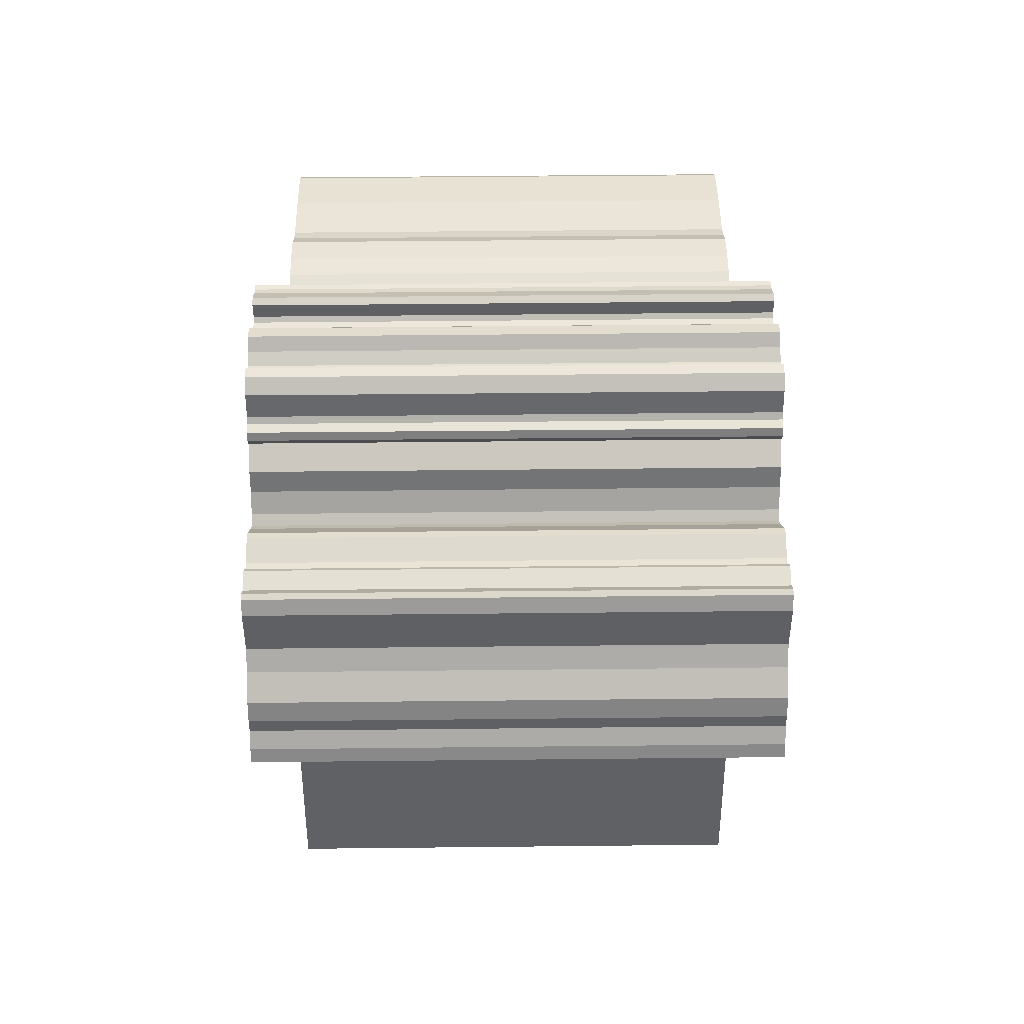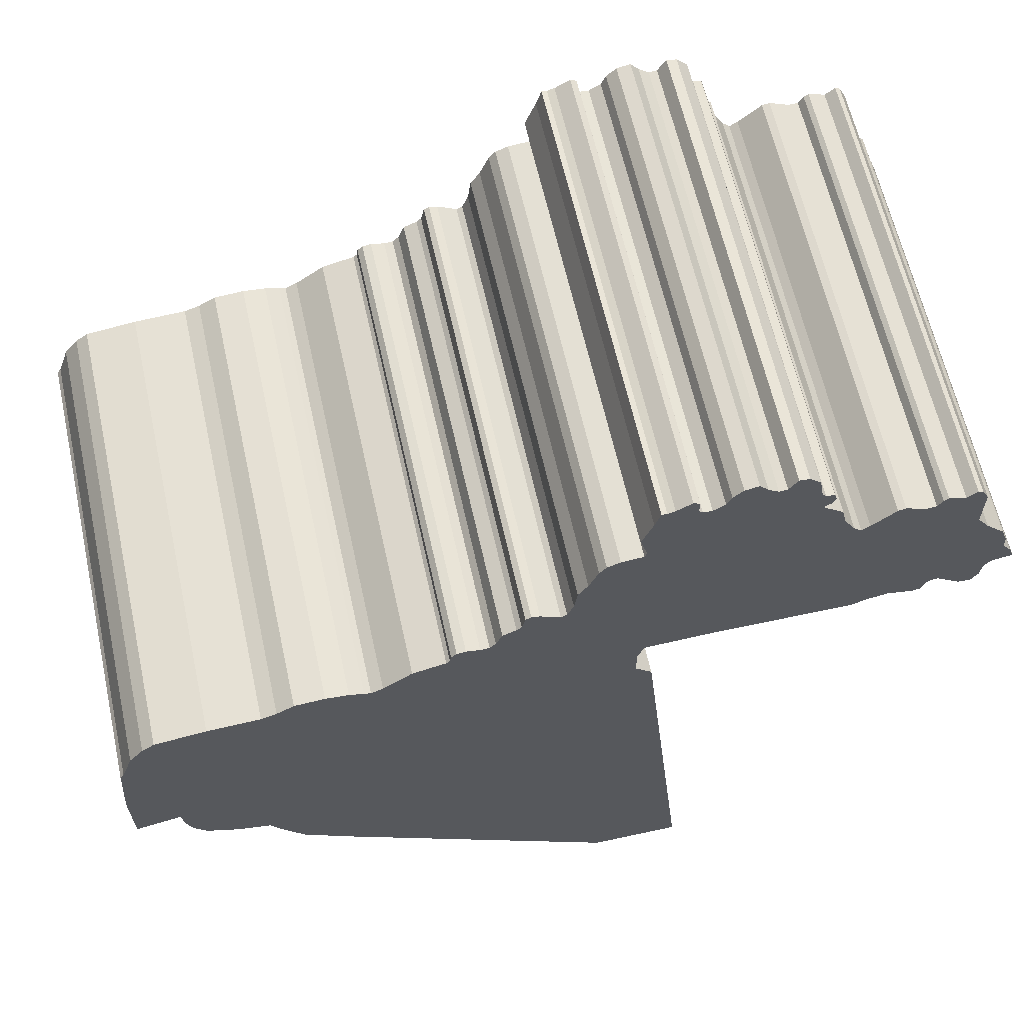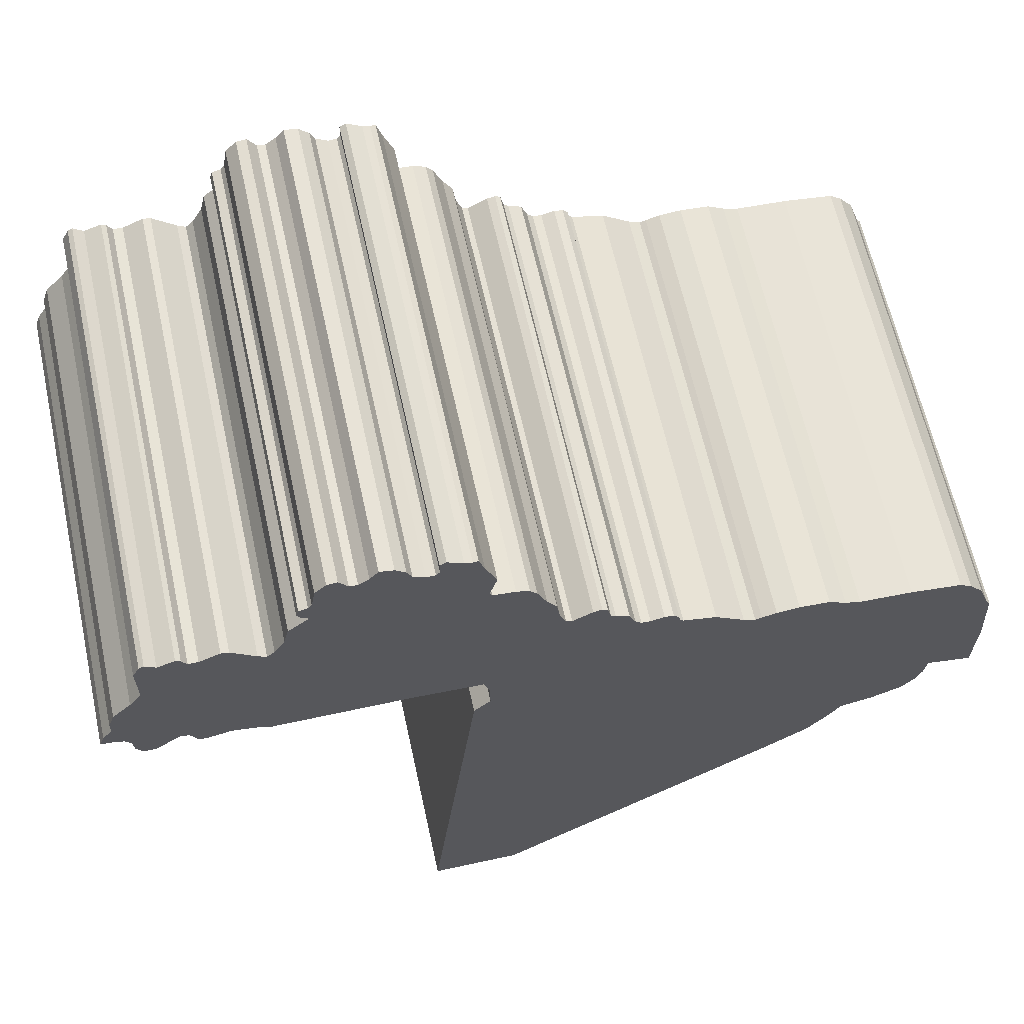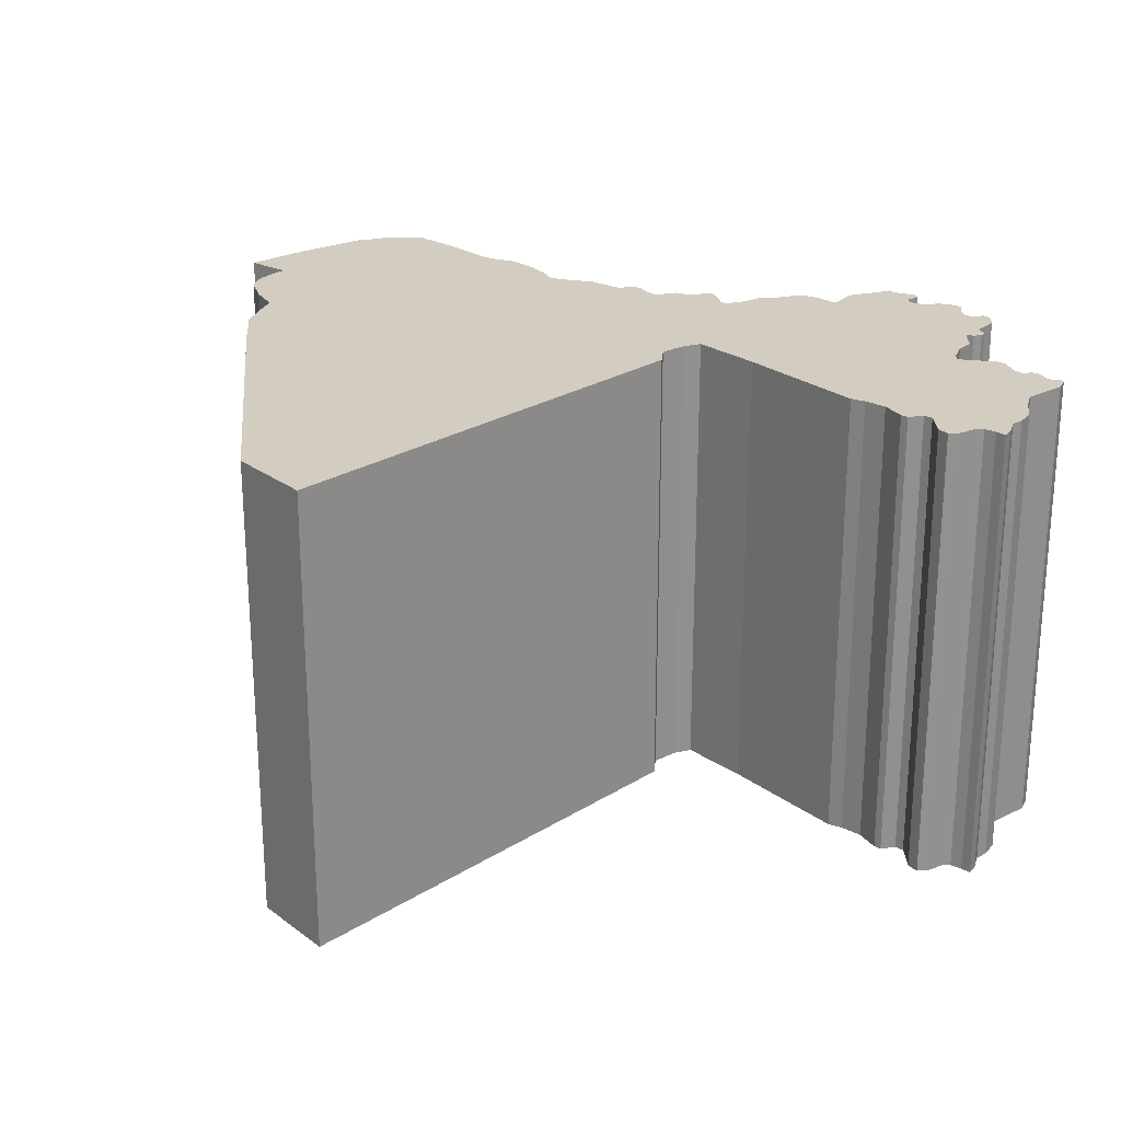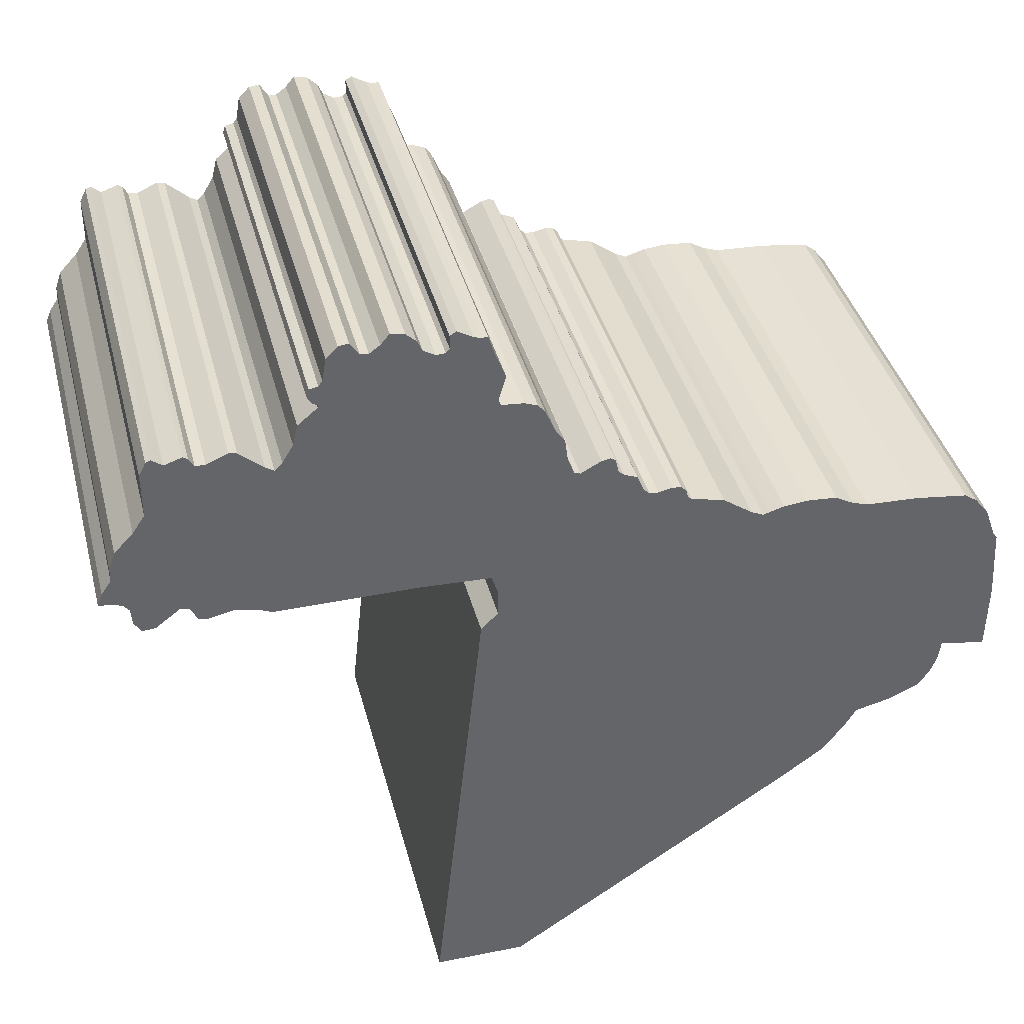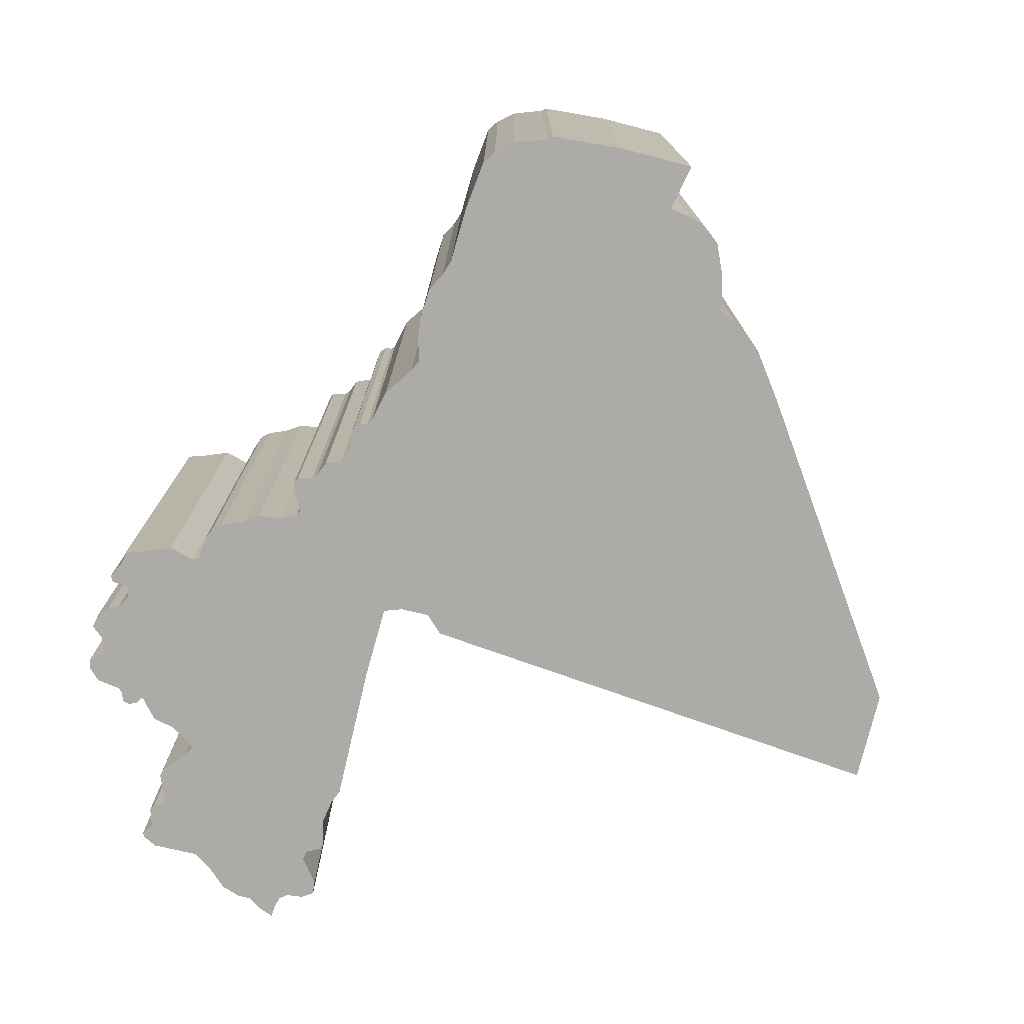
<metadata>
{"format":"obj","ext":"obj","renderer":"f3d","projection":"perspective","resolution":1024,"background":"white","views":[{"elev":47.4,"azim":-90.7,"up":"+Z"},{"elev":62.2,"azim":167.5,"up":"+Z"},{"elev":63.3,"azim":-12.4,"up":"+Z"},{"elev":24.3,"azim":-129.7,"up":"+Y"},{"elev":38.9,"azim":-14.2,"up":"+Z"},{"elev":-76.2,"azim":76.5,"up":"+Y"}]}
</metadata>
<code>
o ML.002_CUCurve.1855
v 0.9791 0 0.5396
v 0.9784 0 0.5377
v 0.9771 0 0.5361
v 0.9738 0 0.5347
v 0.9702 0 0.5338
v 0.969 0 0.5318
v 0.9667 0 0.5288
v 0.9619 0 0.5253
v 0.9317 0 0.5051
v 0.9221 0 0.5051
v 0.9274 0 0.5552
v 0.9292 0 0.557
v 0.9292 0 0.56
v 0.9285 0 0.5619
v 0.9209 0 0.5622
v 0.9063 0 0.5621
v 0.9049 0 0.5627
v 0.9024 0 0.5632
v 0.8998 0 0.5626
v 0.899 0 0.5627
v 0.8982 0 0.5643
v 0.8973 0 0.5644
v 0.8948 0 0.5625
v 0.8934 0 0.5624
v 0.8927 0 0.5636
v 0.8925 0 0.5653
v 0.8919 0 0.566
v 0.8907 0 0.5664
v 0.8895 0 0.5665
v 0.89 0 0.5678
v 0.891 0 0.5693
v 0.8911 0 0.5707
v 0.8917 0 0.5726
v 0.8937 0 0.5747
v 0.895 0 0.5766
v 0.8949 0 0.5813
v 0.8957 0 0.5827
v 0.8962 0 0.583
v 0.8973 0 0.5821
v 0.8991 0 0.5827
v 0.8996 0 0.5824
v 0.9002 0 0.5815
v 0.9012 0 0.5815
v 0.9034 0 0.5824
v 0.9042 0 0.5823
v 0.9067 0 0.5801
v 0.9076 0 0.5796
v 0.9084 0 0.5803
v 0.9095 0 0.5822
v 0.91 0 0.5844
v 0.9121 0 0.5861
v 0.912 0 0.5864
v 0.9115 0 0.5867
v 0.911 0 0.5875
v 0.9113 0 0.5883
v 0.9122 0 0.5886
v 0.9126 0 0.5891
v 0.913 0 0.5915
v 0.9142 0 0.5927
v 0.9153 0 0.5928
v 0.9162 0 0.5915
v 0.9171 0 0.5914
v 0.9182 0 0.5922
v 0.9191 0 0.5933
v 0.9206 0 0.5929
v 0.9216 0 0.592
v 0.9221 0 0.5908
v 0.9234 0 0.5901
v 0.9243 0 0.5902
v 0.9247 0 0.5906
v 0.9247 0 0.5921
v 0.9254 0 0.5924
v 0.927 0 0.5915
v 0.9278 0 0.5913
v 0.9284 0 0.5914
v 0.9289 0 0.5895
v 0.9301 0 0.5865
v 0.9293 0 0.5839
v 0.9296 0 0.5833
v 0.9319 0 0.5831
v 0.9332 0 0.5825
v 0.934 0 0.5817
v 0.935 0 0.5793
v 0.936 0 0.5778
v 0.9363 0 0.5754
v 0.937 0 0.5737
v 0.9376 0 0.5735
v 0.9397 0 0.5746
v 0.9406 0 0.5748
v 0.9412 0 0.5745
v 0.9415 0 0.5729
v 0.9421 0 0.5725
v 0.9435 0 0.5719
v 0.9442 0 0.5702
v 0.9448 0 0.5696
v 0.9458 0 0.5695
v 0.9472 0 0.5698
v 0.9482 0 0.5697
v 0.9488 0 0.5691
v 0.9489 0 0.5684
v 0.9493 0 0.568
v 0.9528 0 0.5672
v 0.9559 0 0.565
v 0.9572 0 0.5644
v 0.9578 0 0.5646
v 0.9594 0 0.5651
v 0.9618 0 0.5653
v 0.965 0 0.5651
v 0.9669 0 0.564
v 0.9685 0 0.5635
v 0.9741 0 0.5632
v 0.9796 0 0.5625
v 0.9809 0 0.5616
v 0.9824 0 0.5598
v 0.9835 0 0.5564
v 0.9839 0 0.556
v 0.9844 0 0.5484
v 0.9843 0 0.5409
v 0.9794 0 0.5418
v 0.9296 0.05 0.5833
v 0.9319 0.05 0.5831
v 0.913 0.05 0.5915
v 0.9142 0.05 0.5927
v 0.9002 0.05 0.5815
v 0.9067 0.05 0.5801
v 0.9317 0.05 0.5051
v 0.9274 0.05 0.5552
v 0.9024 0.05 0.5632
v 0.9741 0.05 0.5632
v 0.9171 0.05 0.5914
v 0.9216 0.05 0.592
v 0.8919 0.05 0.566
v 0.8907 0.05 0.5664
v 0.9234 0.05 0.5901
v 0.9289 0.05 0.5895
v 0.8925 0.05 0.5653
v 0.9572 0.05 0.5644
v 0.9209 0.05 0.5622
v 0.9796 0.05 0.5625
v 0.895 0.05 0.5766
v 0.936 0.05 0.5778
v 0.89 0.05 0.5678
v 0.9528 0.05 0.5672
v 0.9702 0.05 0.5338
v 0.969 0.05 0.5318
v 0.9667 0.05 0.5288
v 0.9247 0.05 0.5906
v 0.9278 0.05 0.5913
v 0.8973 0.05 0.5644
v 0.8948 0.05 0.5625
v 0.9206 0.05 0.5929
v 0.9376 0.05 0.5735
v 0.9415 0.05 0.5729
v 0.9221 0.05 0.5908
v 0.9115 0.05 0.5867
v 0.9301 0.05 0.5865
v 0.9243 0.05 0.5902
v 0.9076 0.05 0.5796
v 0.935 0.05 0.5793
v 0.9292 0.05 0.56
v 0.9285 0.05 0.5619
v 0.9791 0.05 0.5396
v 0.9458 0.05 0.5695
v 0.9488 0.05 0.5691
v 0.9049 0.05 0.5627
v 0.937 0.05 0.5737
v 0.9162 0.05 0.5915
v 0.8949 0.05 0.5813
v 0.9771 0.05 0.5361
v 0.9738 0.05 0.5347
v 0.9063 0.05 0.5621
v 0.9412 0.05 0.5745
v 0.8917 0.05 0.5726
v 0.9292 0.05 0.557
v 0.9835 0.05 0.5564
v 0.9247 0.05 0.5921
v 0.9844 0.05 0.5484
v 0.8982 0.05 0.5643
v 0.9685 0.05 0.5635
v 0.9406 0.05 0.5748
v 0.9012 0.05 0.5815
v 0.9034 0.05 0.5824
v 0.9843 0.05 0.5409
v 0.9794 0.05 0.5418
v 0.8937 0.05 0.5747
v 0.9182 0.05 0.5922
v 0.9121 0.05 0.5861
v 0.891 0.05 0.5693
v 0.911 0.05 0.5875
v 0.9839 0.05 0.556
v 0.9332 0.05 0.5825
v 0.912 0.05 0.5864
v 0.8973 0.05 0.5821
v 0.8911 0.05 0.5707
v 0.91 0.05 0.5844
v 0.9619 0.05 0.5253
v 0.9254 0.05 0.5924
v 0.927 0.05 0.5915
v 0.9559 0.05 0.565
v 0.9618 0.05 0.5653
v 0.965 0.05 0.5651
v 0.8895 0.05 0.5665
v 0.9293 0.05 0.5839
v 0.9472 0.05 0.5698
v 0.934 0.05 0.5817
v 0.9084 0.05 0.5803
v 0.9126 0.05 0.5891
v 0.9221 0.05 0.5051
v 0.9113 0.05 0.5883
v 0.9122 0.05 0.5886
v 0.8934 0.05 0.5624
v 0.8927 0.05 0.5636
v 0.9824 0.05 0.5598
v 0.9435 0.05 0.5719
v 0.9442 0.05 0.5702
v 0.8991 0.05 0.5827
v 0.8996 0.05 0.5824
v 0.9191 0.05 0.5933
v 0.9669 0.05 0.564
v 0.9421 0.05 0.5725
v 0.9363 0.05 0.5754
v 0.9042 0.05 0.5823
v 0.9153 0.05 0.5928
v 0.8962 0.05 0.583
v 0.9489 0.05 0.5684
v 0.9493 0.05 0.568
v 0.9448 0.05 0.5696
v 0.9809 0.05 0.5616
v 0.9397 0.05 0.5746
v 0.9482 0.05 0.5697
v 0.9578 0.05 0.5646
v 0.9784 0.05 0.5377
v 0.9095 0.05 0.5822
v 0.8998 0.05 0.5626
v 0.899 0.05 0.5627
v 0.8957 0.05 0.5827
v 0.9594 0.05 0.5651
v 0.9284 0.05 0.5914
f 11 10 9
f 11 9 8
f 11 8 7
f 11 7 6
f 11 6 5
f 11 5 4
f 11 4 3
f 11 3 2
f 11 2 1
f 11 1 119
f 11 119 118
f 11 118 117
f 11 117 116
f 12 11 116
f 12 116 115
f 13 12 115
f 13 115 114
f 13 114 113
f 14 13 113
f 14 113 112
f 15 14 112
f 17 16 15
f 17 15 112
f 17 112 111
f 20 19 18
f 25 24 23
f 18 17 111
f 21 20 18
f 21 18 111
f 25 23 22
f 21 111 110
f 21 110 109
f 26 25 22
f 21 109 104
f 22 21 104
f 105 104 109
f 26 22 104
f 26 104 103
f 105 109 108
f 106 105 108
f 107 106 108
f 27 26 103
f 27 103 102
f 28 27 102
f 29 28 102
f 30 29 102
f 30 102 101
f 30 101 100
f 30 100 99
f 31 30 99
f 31 99 96
f 96 99 98
f 31 96 95
f 32 31 95
f 97 96 98
f 32 95 94
f 32 94 93
f 33 32 93
f 33 93 92
f 33 92 91
f 33 91 87
f 87 91 90
f 33 87 86
f 88 87 90
f 34 33 86
f 34 86 85
f 88 90 89
f 35 34 85
f 35 85 84
f 35 84 83
f 35 83 47
f 48 47 83
f 35 47 46
f 36 35 46
f 48 83 82
f 49 48 82
f 36 46 42
f 42 46 43
f 43 46 45
f 44 43 45
f 49 82 81
f 39 36 42
f 39 42 41
f 37 36 39
f 37 39 38
f 40 39 41
f 49 81 80
f 49 80 79
f 50 49 79
f 50 79 78
f 50 78 77
f 51 50 77
f 52 51 77
f 53 52 77
f 54 53 77
f 54 77 76
f 55 54 76
f 56 55 76
f 57 56 76
f 57 76 68
f 58 57 68
f 69 68 76
f 70 69 76
f 58 68 67
f 70 76 74
f 74 76 75
f 71 70 74
f 62 58 67
f 58 62 61
f 62 67 66
f 71 74 73
f 63 62 66
f 71 73 72
f 58 61 60
f 59 58 60
f 63 66 65
f 64 63 65
f 127 126 208
f 127 196 126
f 127 146 196
f 127 145 146
f 127 144 145
f 127 170 144
f 127 169 170
f 127 232 169
f 127 162 232
f 127 184 162
f 127 183 184
f 127 177 183
f 127 190 177
f 174 190 127
f 174 175 190
f 160 175 174
f 160 213 175
f 160 228 213
f 161 228 160
f 161 139 228
f 138 139 161
f 165 138 171
f 165 139 138
f 165 129 139
f 235 128 234
f 212 150 211
f 128 129 165
f 178 128 235
f 178 129 128
f 212 149 150
f 178 179 129
f 178 219 179
f 136 149 212
f 178 137 219
f 149 137 178
f 231 219 137
f 136 137 149
f 136 199 137
f 231 201 219
f 237 201 231
f 200 201 237
f 132 199 136
f 132 143 199
f 133 143 132
f 202 143 133
f 142 143 202
f 142 226 143
f 142 225 226
f 142 164 225
f 188 164 142
f 188 163 164
f 163 230 164
f 188 227 163
f 194 227 188
f 204 230 163
f 194 215 227
f 194 214 215
f 173 214 194
f 173 220 214
f 173 153 220
f 173 152 153
f 152 172 153
f 173 166 152
f 229 172 152
f 185 166 173
f 185 221 166
f 229 180 172
f 140 221 185
f 140 141 221
f 140 159 141
f 140 158 159
f 206 159 158
f 140 125 158
f 168 125 140
f 206 205 159
f 233 205 206
f 168 124 125
f 124 181 125
f 181 222 125
f 182 222 181
f 233 191 205
f 193 124 168
f 193 217 124
f 236 193 168
f 236 224 193
f 216 217 193
f 233 121 191
f 233 120 121
f 195 120 233
f 195 203 120
f 195 156 203
f 187 156 195
f 192 156 187
f 155 156 192
f 189 156 155
f 189 135 156
f 209 135 189
f 210 135 209
f 207 135 210
f 207 134 135
f 122 134 207
f 157 135 134
f 147 135 157
f 122 154 134
f 147 148 135
f 148 238 135
f 176 148 147
f 130 154 122
f 122 167 130
f 130 131 154
f 176 198 148
f 186 131 130
f 176 197 198
f 122 223 167
f 123 223 122
f 186 151 131
f 218 151 186
f 11 12 174 127
f 89 90 172 180
f 83 84 141 159
f 43 44 182 181
f 104 105 231 137
f 118 119 184 183
f 71 72 197 176
f 77 78 203 156
f 34 35 140 185
f 116 117 177 190
f 88 89 180 229
f 61 62 130 167
f 53 54 189 155
f 92 93 214 220
f 101 102 143 226
f 84 85 221 141
f 7 8 196 146
f 91 92 220 153
f 109 110 179 219
f 115 116 190 175
f 113 114 213 228
f 80 81 191 121
f 66 67 154 131
f 79 80 121 120
f 47 48 206 158
f 49 50 195 233
f 19 20 235 234
f 58 59 123 122
f 67 68 134 154
f 9 10 208 126
f 35 36 168 140
f 45 46 125 222
f 32 33 173 194
f 36 37 236 168
f 50 51 187 195
f 106 107 200 237
f 99 100 225 164
f 27 28 133 132
f 44 45 222 182
f 72 73 198 197
f 107 108 201 200
f 30 31 188 142
f 51 52 192 187
f 28 29 202 133
f 5 6 145 144
f 82 83 159 205
f 94 95 227 215
f 17 18 128 165
f 16 17 165 171
f 102 103 199 143
f 41 42 124 217
f 105 106 237 231
f 62 63 186 130
f 6 7 146 145
f 96 97 204 163
f 98 99 164 230
f 33 34 185 173
f 2 3 169 232
f 22 23 150 149
f 38 39 193 224
f 81 82 205 191
f 20 21 178 235
f 65 66 131 151
f 12 13 160 174
f 85 86 166 221
f 108 109 219 201
f 29 30 142 202
f 90 91 153 172
f 31 32 194 188
f 8 9 126 196
f 39 40 216 193
f 117 118 183 177
f 10 11 127 208
f 4 5 144 170
f 69 70 147 157
f 25 26 136 212
f 55 56 210 209
f 59 60 223 123
f 100 101 226 225
f 13 14 161 160
f 46 47 158 125
f 95 96 163 227
f 63 64 218 186
f 73 74 148 198
f 56 57 207 210
f 54 55 209 189
f 24 25 212 211
f 68 69 157 134
f 111 112 139 129
f 114 115 175 213
f 57 58 122 207
f 112 113 228 139
f 97 98 230 204
f 78 79 120 203
f 74 75 238 148
f 52 53 155 192
f 86 87 152 166
f 87 88 229 152
f 93 94 215 214
f 37 38 224 236
f 23 24 211 150
f 3 4 170 169
f 75 76 135 238
f 15 16 171 138
f 26 27 132 136
f 119 1 162 184
f 76 77 156 135
f 40 41 217 216
f 21 22 149 178
f 103 104 137 199
f 42 43 181 124
f 14 15 138 161
f 1 2 232 162
f 110 111 129 179
f 60 61 167 223
f 70 71 176 147
f 48 49 233 206
f 64 65 151 218
f 18 19 234 128

</code>
